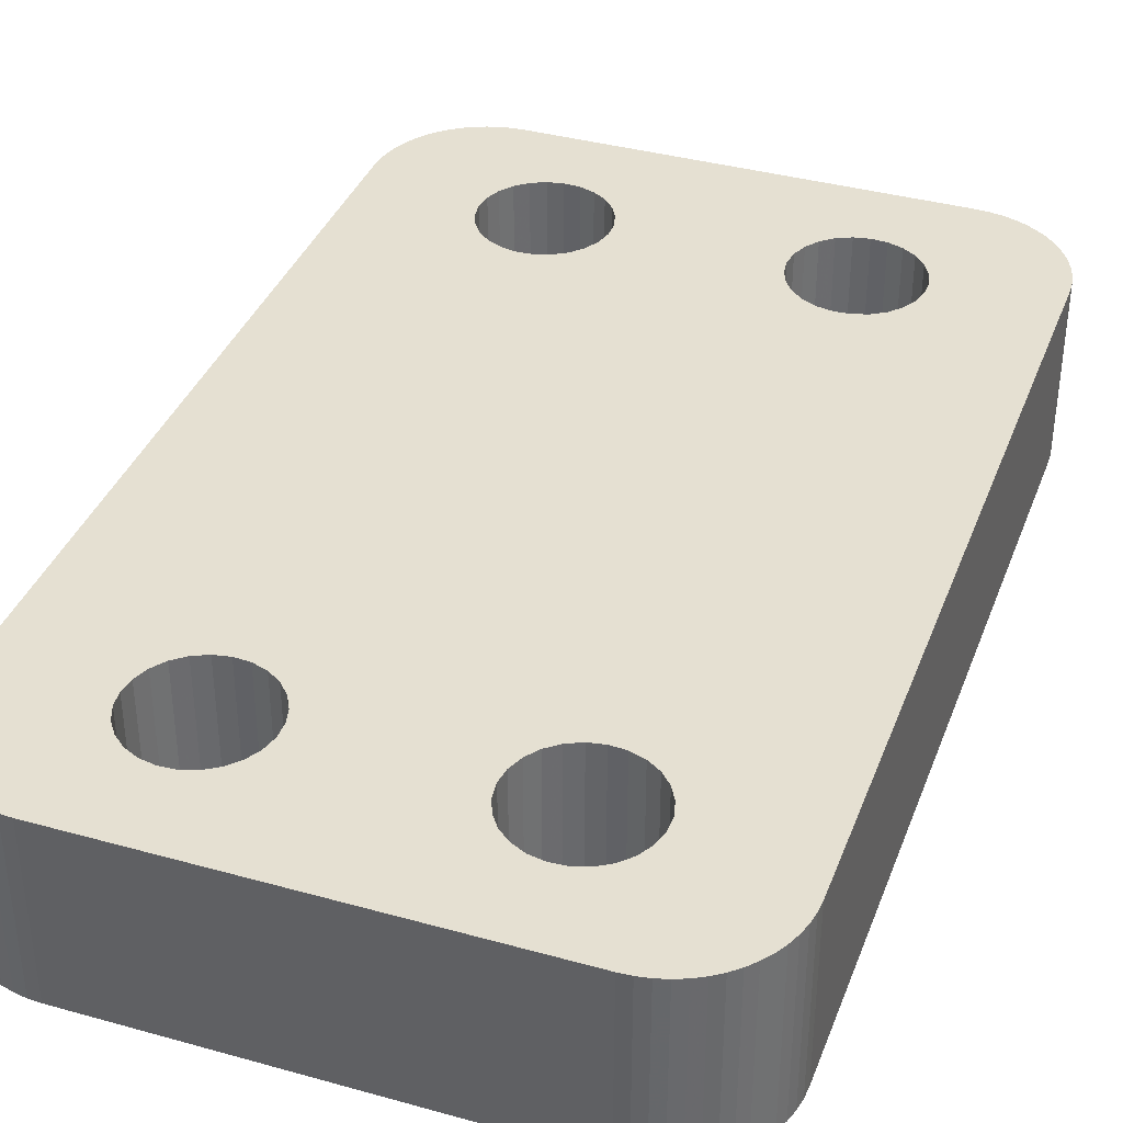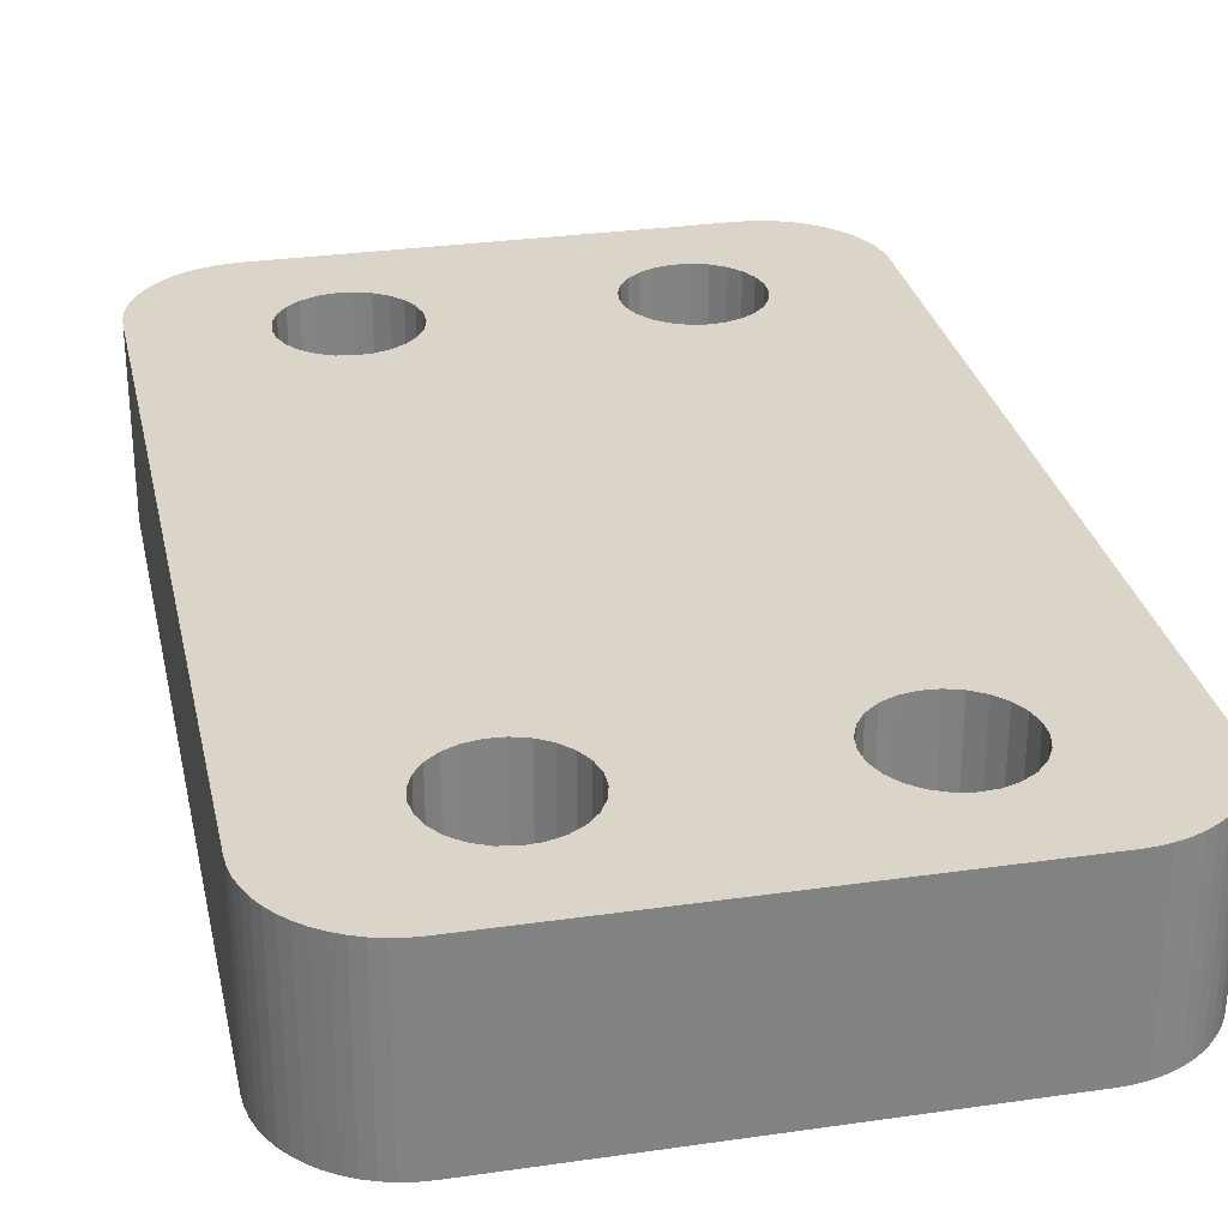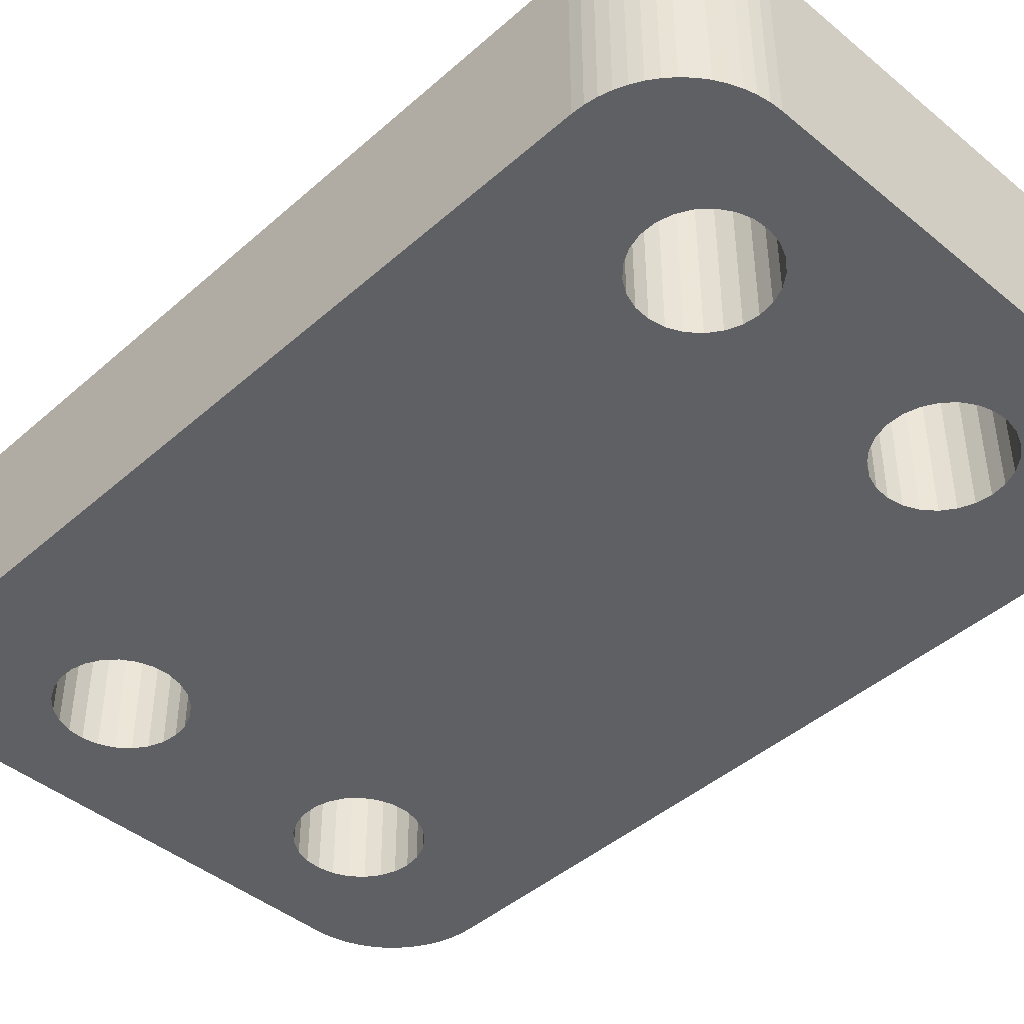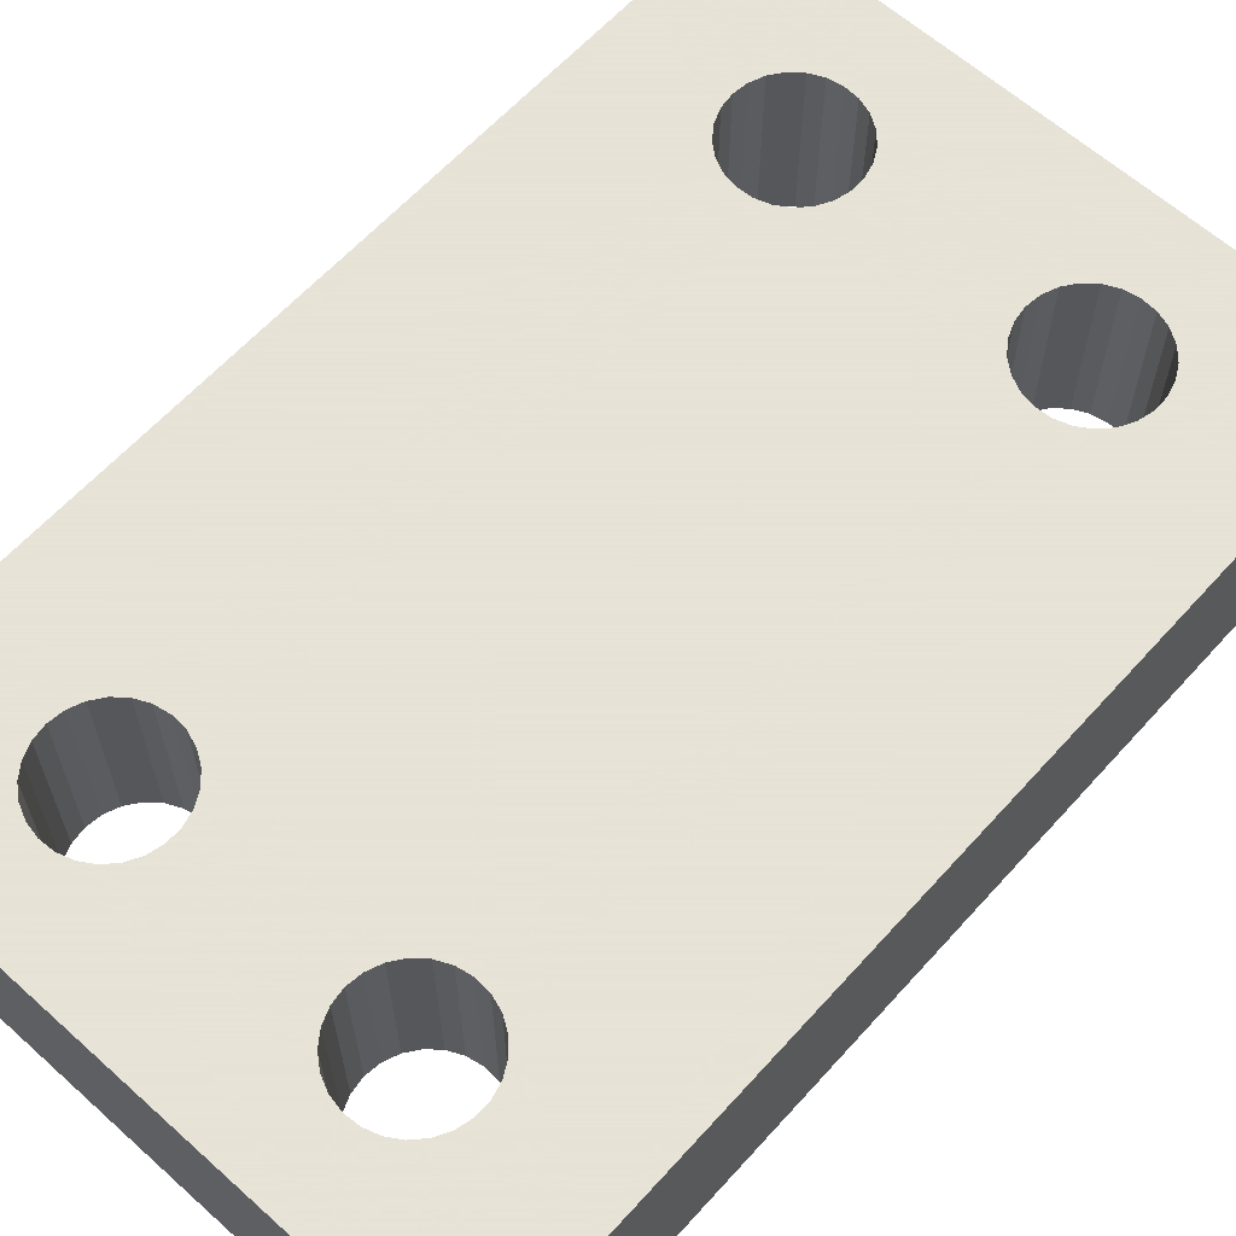
<metadata>
{"format":"obj","ext":"obj","renderer":"f3d","projection":"perspective","resolution":1024,"background":"white","views":[{"elev":37.6,"azim":-160.4,"up":"+Z"},{"elev":29.4,"azim":168.0,"up":"+Z"},{"elev":-43.8,"azim":-44.1,"up":"+Z"},{"elev":62.8,"azim":-137.9,"up":"+Z"}]}
</metadata>
<code>
v -0 25 5
v -0 25 0
v -0 3 5
v -0 3 0
v 15 28 5
v 3 28 5
v 12.25 25.58 5
v 13.94 25.48 5
v 14.28 25.2 5
v 13.54 25.66 5
v 13.11 25.75 5
v 12.67 25.72 5
v 18 25 5
v 14.28 5.198 5
v 18 3 5
v 14.7 24.44 5
v 14.75 24 5
v 14.53 23.16 5
v 14.28 22.8 5
v 14.7 23.56 5
v 15.34 27.98 5
v 17.98 25.34 5
v 15.67 27.92 5
v 17.92 25.67 5
v 14.53 24.84 5
v 15.99 27.83 5
v 17.83 25.99 5
v 16.3 27.7 5
v 17.7 26.3 5
v 16.6 27.54 5
v 17.54 26.6 5
v 16.87 27.35 5
v 17.35 26.87 5
v 17.12 27.12 5
v 3.885 2.652 5
v 2.009 0.1683 5
v 2.332 0.07522 5
v 2.664 0.01886 5
v 3 -0 5
v 3.584 2.971 5
v 0.4598 1.404 5
v 0.6545 1.13 5
v 0.8787 0.8787 5
v 1.13 0.6545 5
v 1.404 0.4598 5
v 1.698 0.2971 5
v 4.255 2.417 5
v 3.373 3.356 5
v 0.01886 2.664 5
v 0.07522 2.332 5
v 0.1683 2.009 5
v 0.2971 1.698 5
v 4.672 2.281 5
v 3.264 3.781 5
v 5.11 2.253 5
v 3.264 4.219 5
v 5.541 2.336 5
v 3.373 4.644 5
v 5.938 2.522 5
v 3.584 5.029 5
v 3.885 5.348 5
v 11.88 2.652 5
v 6.276 2.802 5
v 11.58 2.971 5
v 6.534 3.157 5
v 12.25 2.417 5
v 11.37 3.356 5
v 6.695 3.565 5
v 15 -0 5
v 12.67 2.281 5
v 11.26 3.781 5
v 6.75 4 5
v 13.11 2.253 5
v 11.26 4.219 5
v 6.695 4.435 5
v 13.54 2.336 5
v 11.37 4.644 5
v 6.534 4.843 5
v 13.94 2.522 5
v 11.58 5.029 5
v 6.276 5.198 5
v 14.28 2.802 5
v 15.34 0.01886 5
v 15.67 0.07522 5
v 15.99 0.1683 5
v 16.3 0.2971 5
v 16.6 0.4598 5
v 11.88 5.348 5
v 5.938 5.478 5
v 16.87 0.6545 5
v 14.53 3.157 5
v 12.25 5.583 5
v 5.541 5.664 5
v 17.12 0.8787 5
v 17.35 1.13 5
v 17.54 1.404 5
v 17.7 1.698 5
v 17.83 2.009 5
v 17.92 2.332 5
v 14.7 3.565 5
v 17.98 2.664 5
v 14.7 4.435 5
v 14.75 4 5
v 14.53 4.843 5
v 3.885 22.65 5
v 3.584 22.97 5
v 4.255 22.42 5
v 4.255 5.583 5
v 4.672 5.719 5
v 3.373 23.36 5
v 4.672 22.28 5
v 3.264 23.78 5
v 5.11 22.25 5
v 5.11 5.747 5
v 3.264 24.22 5
v 5.541 22.34 5
v 3.373 24.64 5
v 0.01886 25.34 5
v 0.07522 25.67 5
v 0.1683 25.99 5
v 0.2971 26.3 5
v 0.4598 26.6 5
v 3.584 25.03 5
v 0.6545 26.87 5
v 0.8787 27.12 5
v 1.13 27.35 5
v 1.404 27.54 5
v 1.698 27.7 5
v 2.009 27.83 5
v 3.885 25.35 5
v 2.332 27.92 5
v 2.664 27.98 5
v 4.672 25.72 5
v 5.11 25.75 5
v 4.255 25.58 5
v 5.541 25.66 5
v 5.938 25.48 5
v 11.88 22.65 5
v 6.276 22.8 5
v 5.938 22.52 5
v 11.58 22.97 5
v 6.534 23.16 5
v 12.25 22.42 5
v 11.37 23.36 5
v 6.695 23.56 5
v 12.67 22.28 5
v 12.67 5.719 5
v 11.26 23.78 5
v 6.75 24 5
v 13.11 22.25 5
v 13.11 5.747 5
v 13.54 5.664 5
v 11.26 24.22 5
v 6.695 24.44 5
v 13.54 22.34 5
v 11.37 24.64 5
v 6.534 24.84 5
v 13.94 22.52 5
v 13.94 5.478 5
v 11.58 25.03 5
v 6.276 25.2 5
v 11.88 25.35 5
v 0.01886 2.664 0
v 0.07522 2.332 0
v 0.1683 2.009 0
v 0.2971 1.698 0
v 0.4598 1.404 0
v 0.6545 1.13 0
v 0.8787 0.8787 0
v 1.13 0.6545 0
v 1.404 0.4598 0
v 1.698 0.2971 0
v 2.009 0.1683 0
v 2.332 0.07522 0
v 2.664 0.01886 0
v 3 -0 0
v 0.01886 25.34 0
v 0.07522 25.67 0
v 0.1683 25.99 0
v 0.2971 26.3 0
v 0.4598 26.6 0
v 0.6545 26.87 0
v 0.8787 27.12 0
v 1.13 27.35 0
v 1.404 27.54 0
v 1.698 27.7 0
v 2.009 27.83 0
v 2.332 27.92 0
v 2.664 27.98 0
v 3 28 0
v 12.25 25.58 0
v 15 28 0
v 14.28 25.2 0
v 13.94 25.48 0
v 13.54 25.66 0
v 13.11 25.75 0
v 12.67 25.72 0
v 18 3 0
v 14.28 5.198 0
v 18 25 0
v 14.75 24 0
v 14.7 24.44 0
v 14.28 22.8 0
v 14.53 23.16 0
v 14.7 23.56 0
v 15.34 27.98 0
v 17.98 25.34 0
v 15.67 27.92 0
v 17.92 25.67 0
v 14.53 24.84 0
v 15.99 27.83 0
v 17.83 25.99 0
v 16.3 27.7 0
v 17.7 26.3 0
v 16.6 27.54 0
v 17.54 26.6 0
v 16.87 27.35 0
v 17.35 26.87 0
v 17.12 27.12 0
v 3.885 2.652 0
v 3.584 2.971 0
v 4.255 2.417 0
v 3.373 3.356 0
v 4.672 2.281 0
v 3.264 3.781 0
v 5.11 2.253 0
v 3.264 4.219 0
v 5.541 2.336 0
v 3.373 4.644 0
v 5.938 2.522 0
v 3.584 5.029 0
v 3.885 5.348 0
v 6.276 2.802 0
v 11.88 2.652 0
v 11.58 2.971 0
v 6.534 3.157 0
v 12.25 2.417 0
v 11.37 3.356 0
v 6.695 3.565 0
v 15 -0 0
v 12.67 2.281 0
v 11.26 3.781 0
v 6.75 4 0
v 13.11 2.253 0
v 11.26 4.219 0
v 6.695 4.435 0
v 13.54 2.336 0
v 6.534 4.843 0
v 11.37 4.644 0
v 13.94 2.522 0
v 6.276 5.198 0
v 11.58 5.029 0
v 15.34 0.01886 0
v 14.28 2.802 0
v 15.67 0.07522 0
v 15.99 0.1683 0
v 16.3 0.2971 0
v 16.6 0.4598 0
v 5.938 5.478 0
v 11.88 5.348 0
v 16.87 0.6545 0
v 14.53 3.157 0
v 12.25 5.583 0
v 5.541 5.664 0
v 17.12 0.8787 0
v 17.35 1.13 0
v 17.54 1.404 0
v 17.7 1.698 0
v 17.83 2.009 0
v 14.7 3.565 0
v 17.92 2.332 0
v 17.98 2.664 0
v 14.75 4 0
v 14.7 4.435 0
v 14.53 4.843 0
v 3.885 22.65 0
v 3.584 22.97 0
v 4.255 22.42 0
v 4.672 5.719 0
v 4.255 5.583 0
v 3.373 23.36 0
v 4.672 22.28 0
v 3.264 23.78 0
v 5.11 22.25 0
v 5.11 5.747 0
v 3.264 24.22 0
v 5.541 22.34 0
v 3.373 24.64 0
v 3.584 25.03 0
v 3.885 25.35 0
v 5.11 25.75 0
v 4.672 25.72 0
v 4.255 25.58 0
v 5.541 25.66 0
v 5.938 25.48 0
v 5.938 22.52 0
v 6.276 22.8 0
v 11.88 22.65 0
v 11.58 22.97 0
v 6.534 23.16 0
v 12.25 22.42 0
v 11.37 23.36 0
v 6.695 23.56 0
v 12.67 5.719 0
v 12.67 22.28 0
v 11.26 23.78 0
v 6.75 24 0
v 13.54 5.664 0
v 13.11 5.747 0
v 13.11 22.25 0
v 6.695 24.44 0
v 11.26 24.22 0
v 13.54 22.34 0
v 11.37 24.64 0
v 6.534 24.84 0
v 13.94 5.478 0
v 13.94 22.52 0
v 11.58 25.03 0
v 6.276 25.2 0
v 11.88 25.35 0
f 1 2 3
f 2 4 3
f 5 6 7
f 5 8 9
f 5 10 8
f 5 11 10
f 5 12 11
f 5 7 12
f 13 14 15
f 13 16 17
f 13 18 19
f 13 20 18
f 13 17 20
f 13 19 14
f 21 5 9
f 22 16 13
f 23 21 9
f 24 16 22
f 24 25 16
f 26 23 9
f 27 25 24
f 28 26 9
f 29 25 27
f 30 28 9
f 31 25 29
f 32 9 25
f 32 30 9
f 33 25 31
f 34 32 25
f 34 25 33
f 35 36 37
f 35 37 38
f 35 38 39
f 40 41 42
f 40 42 43
f 40 43 44
f 40 44 45
f 40 45 46
f 40 46 36
f 40 36 35
f 47 35 39
f 48 3 49
f 48 49 50
f 48 50 51
f 48 51 52
f 48 52 41
f 48 41 40
f 53 47 39
f 54 3 48
f 55 53 39
f 56 3 54
f 57 55 39
f 58 3 56
f 59 57 39
f 60 3 58
f 61 3 60
f 62 63 59
f 64 63 62
f 64 65 63
f 66 59 39
f 66 62 59
f 67 65 64
f 67 68 65
f 69 66 39
f 69 70 66
f 71 68 67
f 71 72 68
f 73 70 69
f 74 72 71
f 74 75 72
f 76 73 69
f 77 78 75
f 77 75 74
f 79 76 69
f 80 81 78
f 80 78 77
f 82 69 83
f 82 83 84
f 82 84 85
f 82 85 86
f 82 86 87
f 82 79 69
f 88 89 81
f 88 81 80
f 90 82 87
f 91 82 90
f 92 89 88
f 92 93 89
f 94 91 90
f 95 91 94
f 96 91 95
f 97 91 96
f 98 91 97
f 99 100 91
f 99 91 98
f 101 100 99
f 15 102 103
f 15 104 102
f 15 14 104
f 15 100 101
f 15 103 100
f 1 3 61
f 105 1 61
f 106 1 105
f 107 105 61
f 107 108 109
f 107 61 108
f 110 1 106
f 111 107 109
f 112 1 110
f 113 111 109
f 113 114 93
f 113 109 114
f 115 1 112
f 116 113 93
f 117 118 1
f 117 119 118
f 117 120 119
f 117 121 120
f 117 122 121
f 117 1 115
f 123 124 122
f 123 125 124
f 123 126 125
f 123 122 117
f 127 126 123
f 128 127 123
f 129 128 123
f 129 123 130
f 131 129 130
f 132 131 130
f 6 132 130
f 6 133 134
f 6 135 133
f 6 130 135
f 136 6 134
f 137 6 136
f 138 139 140
f 141 139 138
f 141 142 139
f 143 140 116
f 143 116 93
f 143 93 92
f 143 138 140
f 144 142 141
f 144 145 142
f 146 92 147
f 146 143 92
f 148 145 144
f 148 149 145
f 150 151 152
f 150 147 151
f 150 146 147
f 153 154 149
f 153 149 148
f 155 150 152
f 156 154 153
f 156 157 154
f 158 152 159
f 158 155 152
f 160 157 156
f 160 161 157
f 19 159 14
f 19 158 159
f 162 161 160
f 162 137 161
f 7 137 162
f 7 6 137
f 3 4 163
f 49 163 164
f 49 3 163
f 50 164 165
f 50 49 164
f 51 165 166
f 51 50 165
f 52 166 167
f 52 51 166
f 41 167 168
f 41 52 167
f 42 168 169
f 42 41 168
f 43 42 169
f 44 169 170
f 44 170 171
f 44 43 169
f 45 44 171
f 46 171 172
f 46 172 173
f 46 45 171
f 36 46 173
f 37 173 174
f 37 174 175
f 37 36 173
f 38 37 175
f 39 175 176
f 39 38 175
f 177 2 1
f 178 177 118
f 177 1 118
f 179 178 119
f 178 118 119
f 180 179 120
f 179 119 120
f 181 180 121
f 180 120 121
f 182 181 122
f 181 121 122
f 183 182 124
f 182 122 124
f 183 124 125
f 184 183 126
f 185 184 126
f 183 125 126
f 185 126 127
f 186 185 128
f 187 186 128
f 185 127 128
f 187 128 129
f 188 187 131
f 189 188 131
f 187 129 131
f 189 131 132
f 190 189 6
f 189 132 6
f 191 190 192
f 193 194 192
f 194 195 192
f 195 196 192
f 196 197 192
f 197 191 192
f 198 199 200
f 201 202 200
f 203 204 200
f 204 205 200
f 205 201 200
f 199 203 200
f 193 192 206
f 200 202 207
f 193 206 208
f 207 202 209
f 202 210 209
f 193 208 211
f 209 210 212
f 193 211 213
f 212 210 214
f 193 213 215
f 214 210 216
f 210 193 217
f 193 215 217
f 216 210 218
f 210 217 219
f 218 210 219
f 174 173 220
f 175 174 220
f 176 175 220
f 168 167 221
f 169 168 221
f 170 169 221
f 171 170 221
f 172 171 221
f 173 172 221
f 220 173 221
f 176 220 222
f 163 4 223
f 164 163 223
f 165 164 223
f 166 165 223
f 167 166 223
f 221 167 223
f 176 222 224
f 223 4 225
f 176 224 226
f 225 4 227
f 176 226 228
f 227 4 229
f 176 228 230
f 229 4 231
f 231 4 232
f 230 233 234
f 234 233 235
f 233 236 235
f 176 230 237
f 230 234 237
f 235 236 238
f 236 239 238
f 176 237 240
f 237 241 240
f 238 239 242
f 239 243 242
f 240 241 244
f 242 243 245
f 243 246 245
f 240 244 247
f 246 248 249
f 245 246 249
f 240 247 250
f 248 251 252
f 249 248 252
f 253 240 254
f 255 253 254
f 256 255 254
f 257 256 254
f 258 257 254
f 240 250 254
f 251 259 260
f 252 251 260
f 258 254 261
f 261 254 262
f 260 259 263
f 259 264 263
f 261 262 265
f 265 262 266
f 266 262 267
f 267 262 268
f 268 262 269
f 262 270 271
f 269 262 271
f 271 270 272
f 273 274 198
f 274 275 198
f 275 199 198
f 272 270 198
f 270 273 198
f 232 4 2
f 232 2 276
f 276 2 277
f 232 276 278
f 279 280 278
f 280 232 278
f 277 2 281
f 279 278 282
f 281 2 283
f 279 282 284
f 264 285 284
f 285 279 284
f 283 2 286
f 264 284 287
f 2 177 288
f 177 178 288
f 178 179 288
f 179 180 288
f 180 181 288
f 286 2 288
f 181 182 289
f 182 183 289
f 183 184 289
f 288 181 289
f 289 184 185
f 289 185 186
f 289 186 187
f 290 289 187
f 290 187 188
f 290 188 189
f 290 189 190
f 291 292 190
f 292 293 190
f 293 290 190
f 291 190 294
f 294 190 295
f 296 297 298
f 298 297 299
f 297 300 299
f 287 296 301
f 264 287 301
f 263 264 301
f 296 298 301
f 299 300 302
f 300 303 302
f 304 263 305
f 263 301 305
f 302 303 306
f 303 307 306
f 308 309 310
f 309 304 310
f 304 305 310
f 307 311 312
f 306 307 312
f 308 310 313
f 312 311 314
f 311 315 314
f 316 308 317
f 308 313 317
f 314 315 318
f 315 319 318
f 199 316 203
f 316 317 203
f 318 319 320
f 319 295 320
f 320 295 191
f 295 190 191
f 176 240 69
f 39 176 69
f 5 192 190
f 5 190 6
f 69 240 253
f 83 253 255
f 83 69 253
f 84 255 256
f 84 83 255
f 85 256 257
f 85 84 256
f 86 257 258
f 86 85 257
f 87 258 261
f 87 86 258
f 90 261 265
f 90 87 261
f 94 90 265
f 95 265 266
f 95 266 267
f 95 94 265
f 96 95 267
f 97 267 268
f 97 268 269
f 97 96 267
f 98 97 269
f 99 269 271
f 99 271 272
f 99 98 269
f 101 99 272
f 15 272 198
f 15 101 272
f 206 192 5
f 208 206 21
f 206 5 21
f 211 208 23
f 208 21 23
f 213 211 26
f 211 23 26
f 215 213 28
f 213 26 28
f 217 215 30
f 215 28 30
f 219 217 32
f 217 30 32
f 219 32 34
f 218 219 33
f 216 218 33
f 219 34 33
f 216 33 31
f 214 216 29
f 212 214 29
f 216 31 29
f 212 29 27
f 209 212 24
f 207 209 24
f 212 27 24
f 207 24 22
f 200 207 13
f 207 22 13
f 15 200 13
f 15 198 200
f 305 146 150
f 310 305 150
f 310 150 155
f 313 310 155
f 313 155 158
f 317 313 158
f 202 201 16
f 203 317 158
f 201 17 16
f 203 158 19
f 210 202 25
f 202 16 25
f 203 19 18
f 204 203 18
f 193 210 9
f 210 25 9
f 204 18 20
f 205 204 20
f 201 205 20
f 201 20 17
f 194 193 8
f 193 9 8
f 195 194 10
f 194 8 10
f 196 195 11
f 197 196 11
f 195 10 11
f 197 11 12
f 191 197 7
f 197 12 7
f 320 191 162
f 318 320 162
f 191 7 162
f 318 162 160
f 314 318 156
f 318 160 156
f 314 156 153
f 312 314 153
f 312 153 148
f 306 312 148
f 306 148 144
f 302 306 144
f 302 144 141
f 299 302 141
f 299 141 138
f 298 299 138
f 298 138 143
f 301 298 143
f 305 301 143
f 305 143 146
f 282 111 113
f 284 282 113
f 284 113 116
f 287 284 116
f 287 116 140
f 296 287 140
f 311 307 154
f 297 296 140
f 307 149 154
f 297 140 139
f 315 311 157
f 311 154 157
f 297 139 142
f 300 297 142
f 319 315 161
f 315 157 161
f 300 142 145
f 303 300 145
f 307 303 145
f 307 145 149
f 295 319 137
f 319 161 137
f 294 295 136
f 295 137 136
f 291 294 134
f 292 291 134
f 294 136 134
f 292 134 133
f 293 292 135
f 292 133 135
f 290 293 130
f 289 290 130
f 293 135 130
f 289 130 123
f 288 289 117
f 289 123 117
f 288 117 115
f 286 288 115
f 286 115 112
f 283 286 112
f 283 112 110
f 281 283 110
f 281 110 106
f 277 281 106
f 277 106 105
f 276 277 105
f 276 105 107
f 278 276 107
f 282 278 107
f 282 107 111
f 241 70 73
f 244 241 73
f 244 73 76
f 247 244 76
f 247 76 79
f 250 247 79
f 274 273 102
f 254 250 79
f 273 103 102
f 254 79 82
f 275 274 104
f 274 102 104
f 254 82 91
f 262 254 91
f 199 275 14
f 275 104 14
f 262 91 100
f 270 262 100
f 273 270 100
f 273 100 103
f 316 199 159
f 199 14 159
f 308 316 152
f 316 159 152
f 309 308 151
f 304 309 151
f 308 152 151
f 304 151 147
f 263 304 92
f 304 147 92
f 260 263 88
f 252 260 88
f 263 92 88
f 252 88 80
f 249 252 77
f 252 80 77
f 249 77 74
f 245 249 74
f 245 74 71
f 242 245 71
f 242 71 67
f 238 242 67
f 238 67 64
f 235 238 64
f 235 64 62
f 234 235 62
f 234 62 66
f 237 234 66
f 241 237 66
f 241 66 70
f 224 53 55
f 226 224 55
f 226 55 57
f 228 226 57
f 228 57 59
f 230 228 59
f 246 243 75
f 233 230 59
f 243 72 75
f 233 59 63
f 248 246 78
f 246 75 78
f 233 63 65
f 236 233 65
f 251 248 81
f 248 78 81
f 236 65 68
f 239 236 68
f 243 239 68
f 243 68 72
f 259 251 89
f 251 81 89
f 264 259 93
f 259 89 93
f 285 264 114
f 279 285 114
f 264 93 114
f 279 114 109
f 280 279 108
f 279 109 108
f 232 280 61
f 231 232 61
f 280 108 61
f 231 61 60
f 229 231 58
f 231 60 58
f 229 58 56
f 227 229 56
f 227 56 54
f 225 227 54
f 225 54 48
f 223 225 48
f 223 48 40
f 221 223 40
f 221 40 35
f 220 221 35
f 220 35 47
f 222 220 47
f 224 222 47
f 224 47 53

</code>
